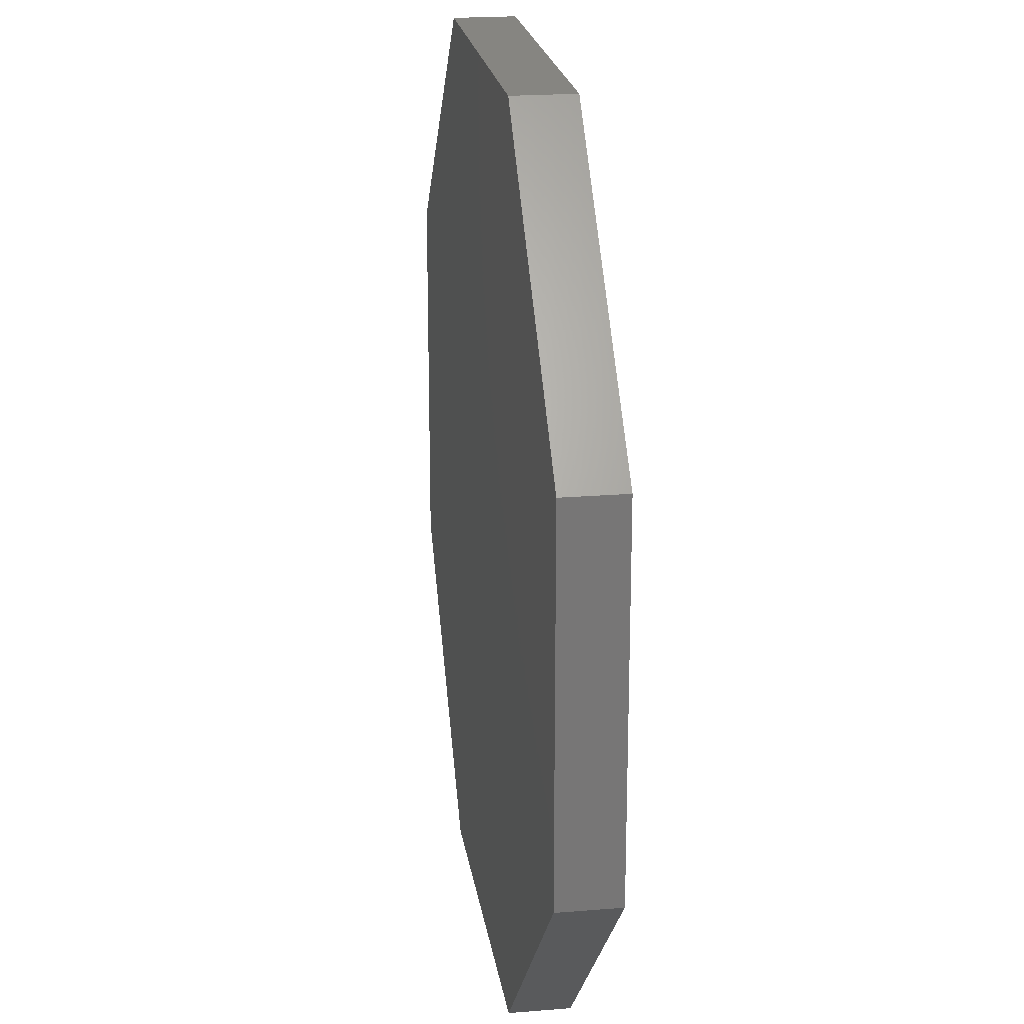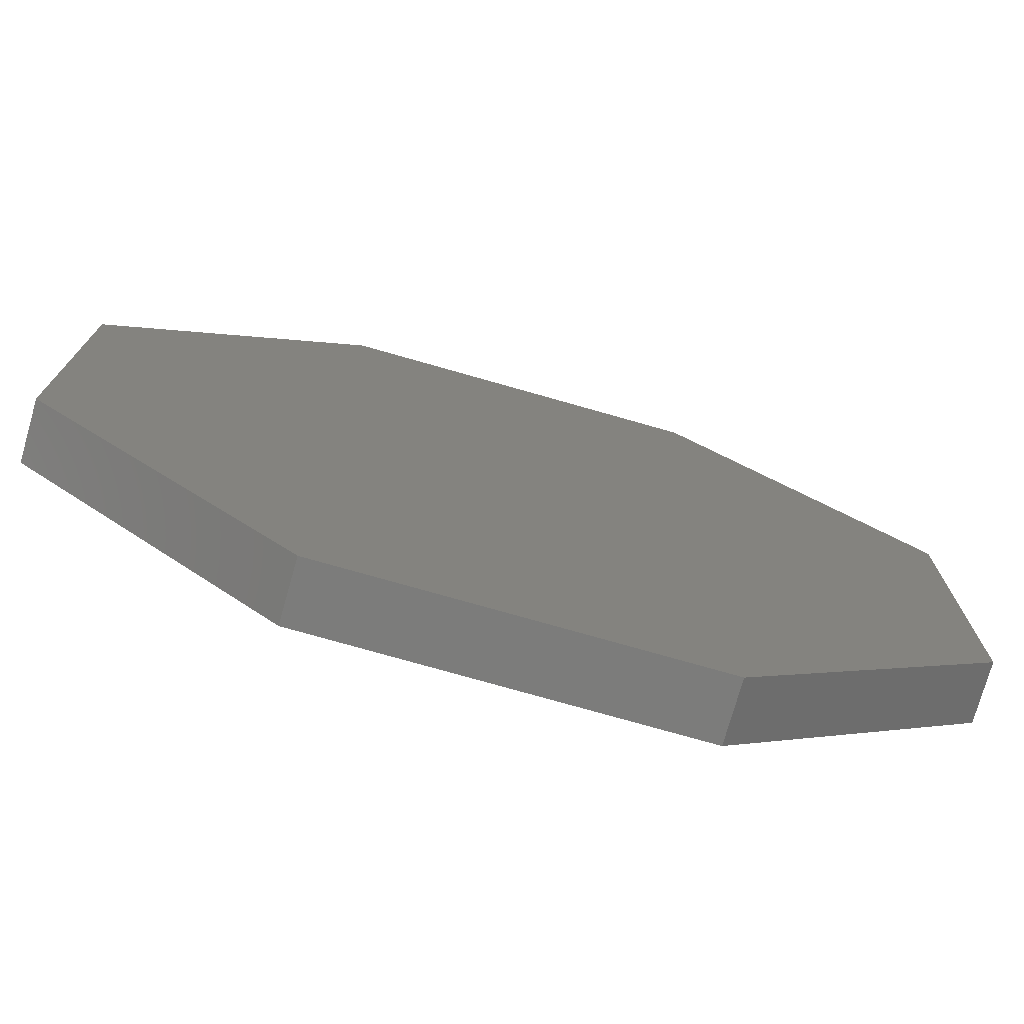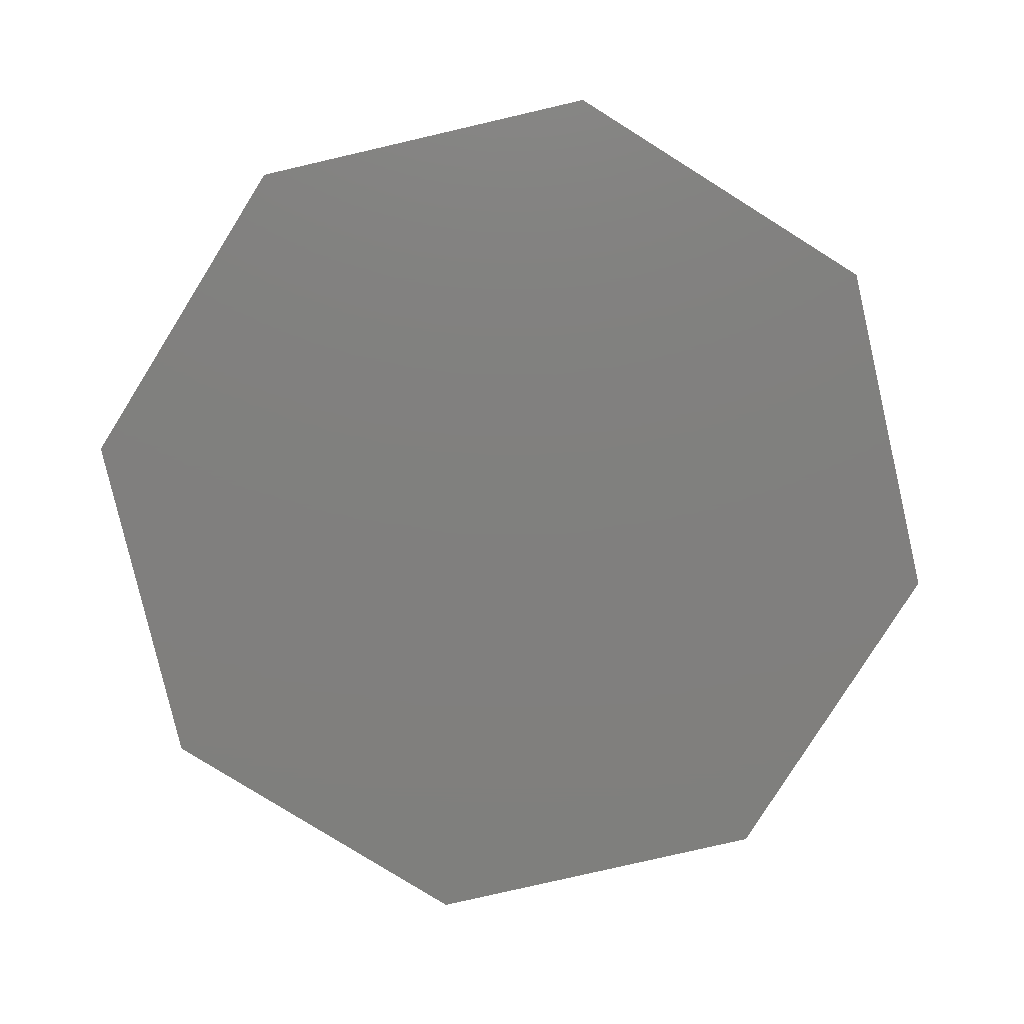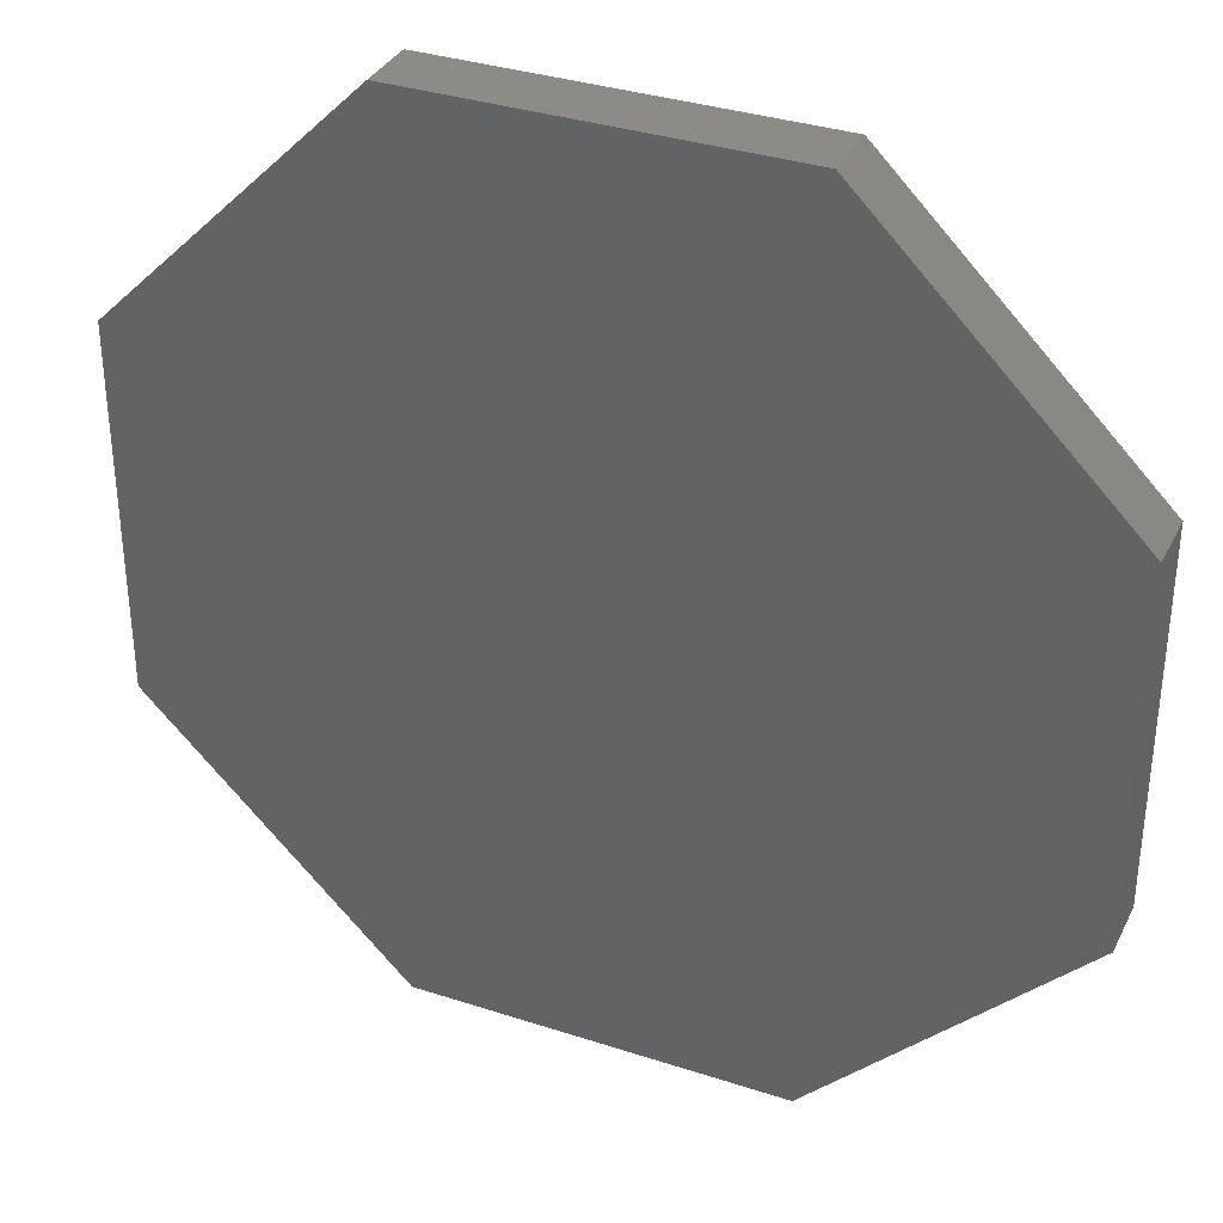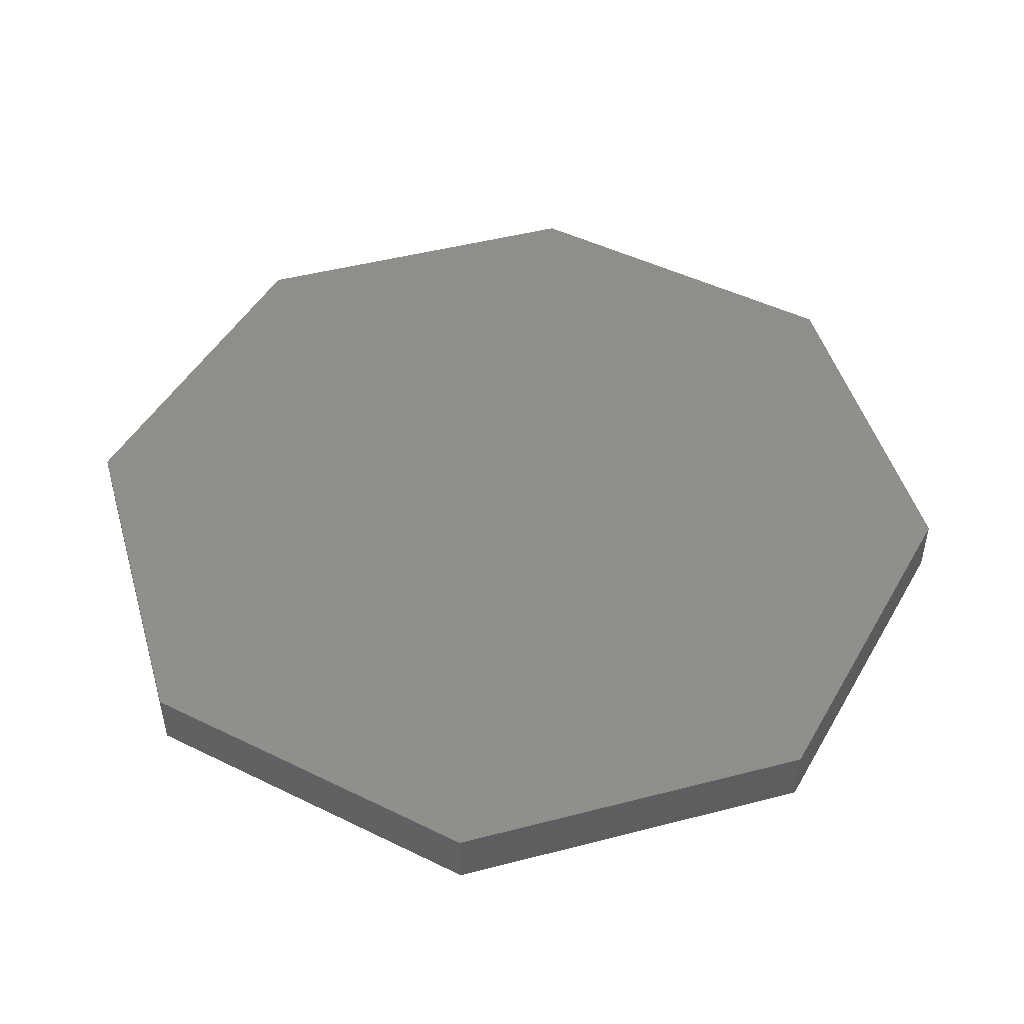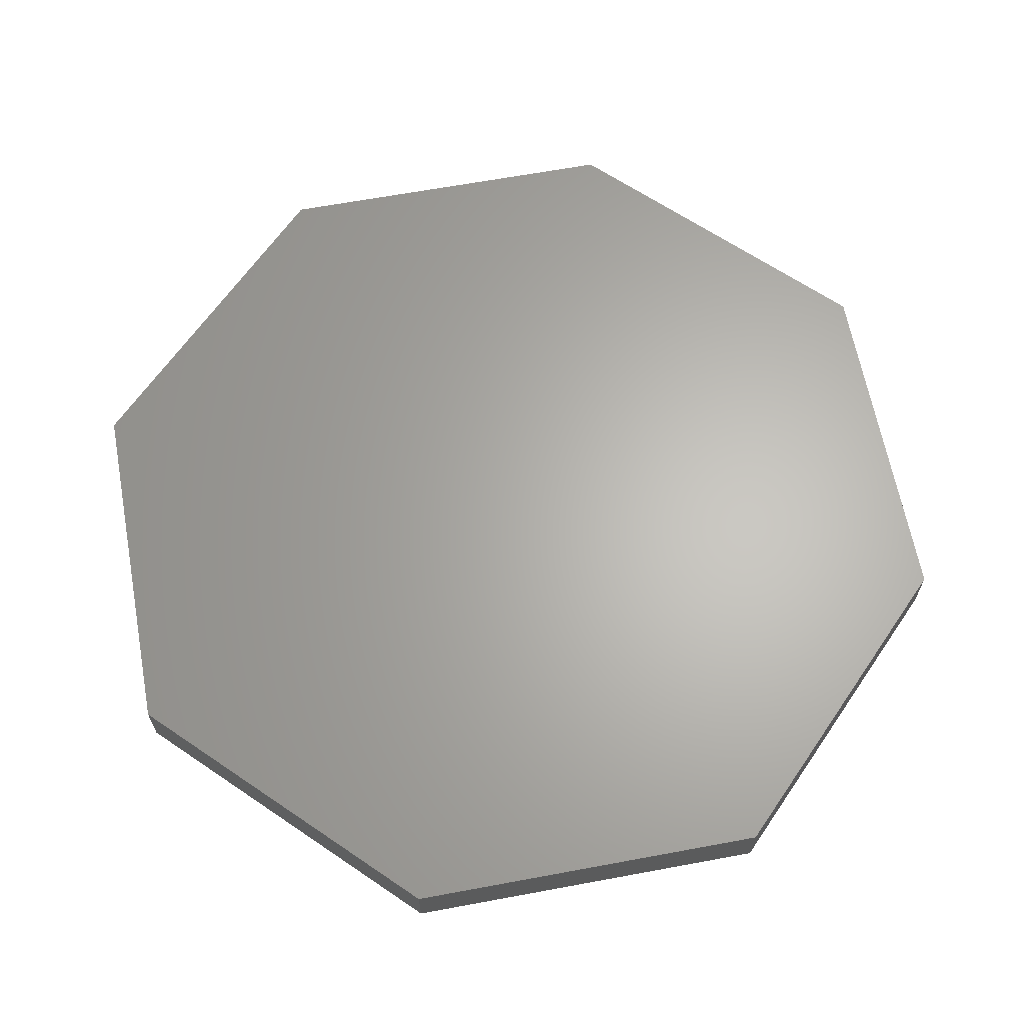
<metadata>
{"format":"stl","ext":"stl","renderer":"f3d","projection":"perspective","resolution":1024,"background":"white","views":[{"elev":21.2,"azim":-98.3,"up":"+Y"},{"elev":-75.5,"azim":164.1,"up":"+Y"},{"elev":-79.7,"azim":103.0,"up":"+Z"},{"elev":34.5,"azim":23.7,"up":"+Y"},{"elev":47.8,"azim":-151.2,"up":"+Z"},{"elev":64.5,"azim":-55.6,"up":"+Z"}]}
</metadata>
<code>
# stl→obj: 16 verts, 28 faces
v 3.696 1.531 3
v 1.531 3.696 2.5
v 1.531 3.696 3
v 3.696 1.531 2.5
v -1.531 3.696 3
v -1.531 3.696 2.5
v -3.696 1.531 2.5
v -3.696 1.531 3
v -3.696 -1.531 2.5
v -3.696 -1.531 3
v -1.531 -3.696 2.5
v -1.531 -3.696 3
v 1.531 -3.696 3
v 1.531 -3.696 2.5
v 3.696 -1.531 2.5
v 3.696 -1.531 3
f 1 2 3
f 2 1 4
f 2 5 3
f 5 2 6
f 7 5 6
f 5 7 8
f 9 8 7
f 8 9 10
f 11 10 9
f 10 11 12
f 11 13 12
f 13 11 14
f 13 15 16
f 15 13 14
f 16 4 1
f 4 16 15
f 14 4 15
f 14 2 4
f 11 2 14
f 11 6 2
f 9 6 11
f 6 9 7
f 3 16 1
f 3 13 16
f 5 13 3
f 5 12 13
f 8 12 5
f 12 8 10

</code>
